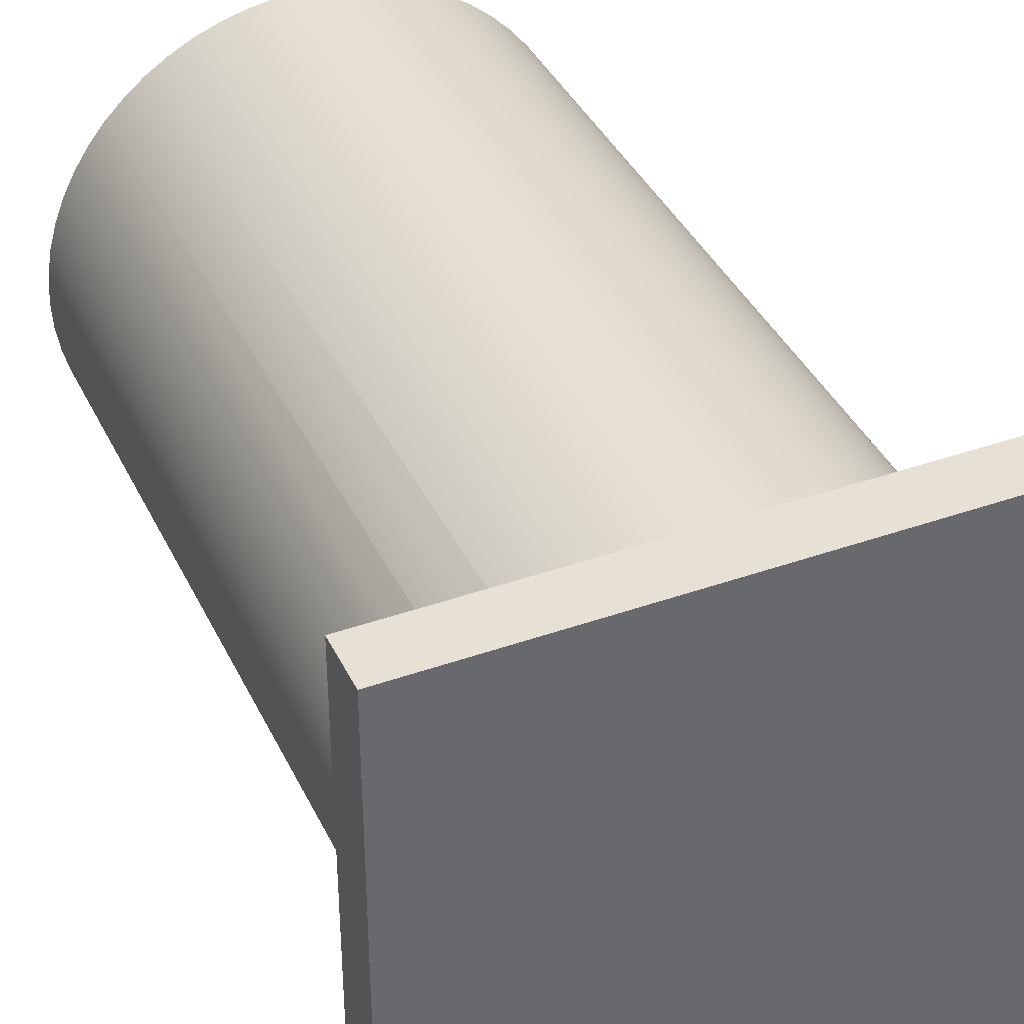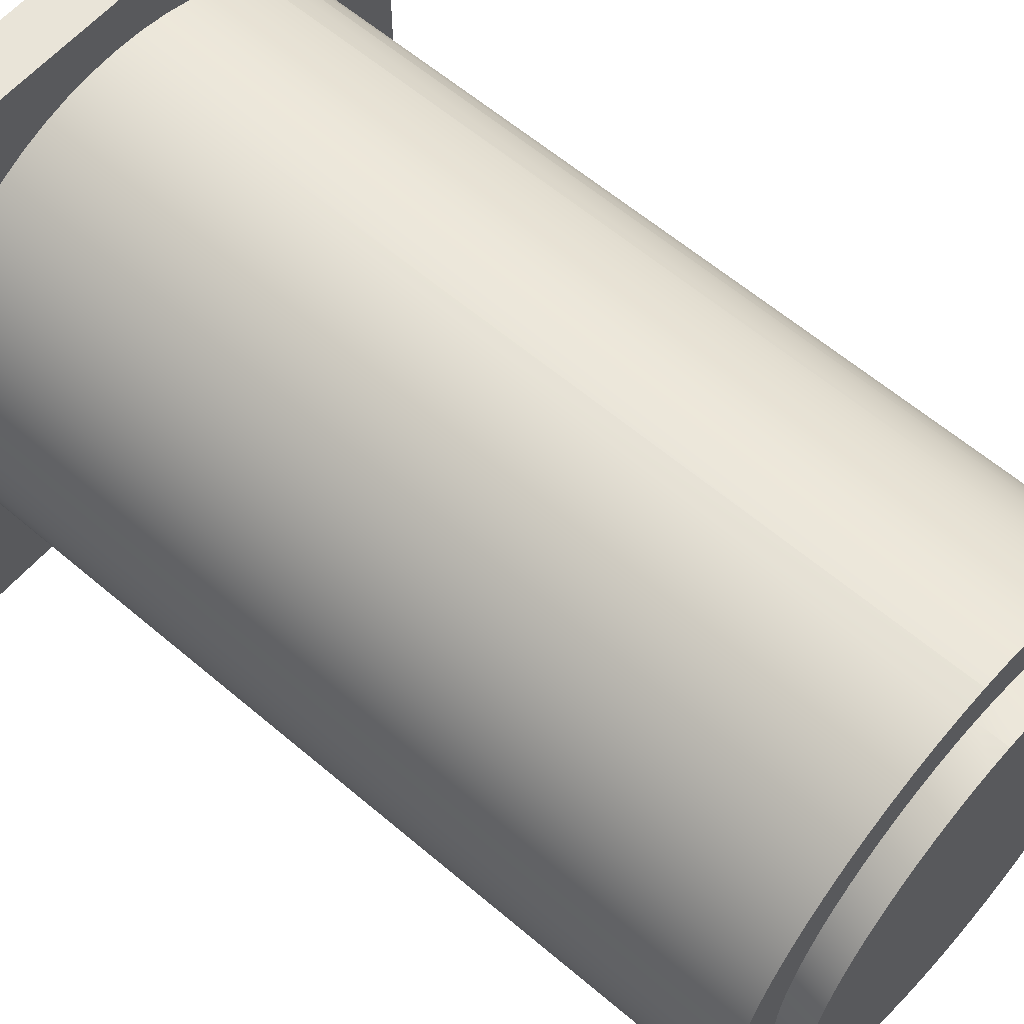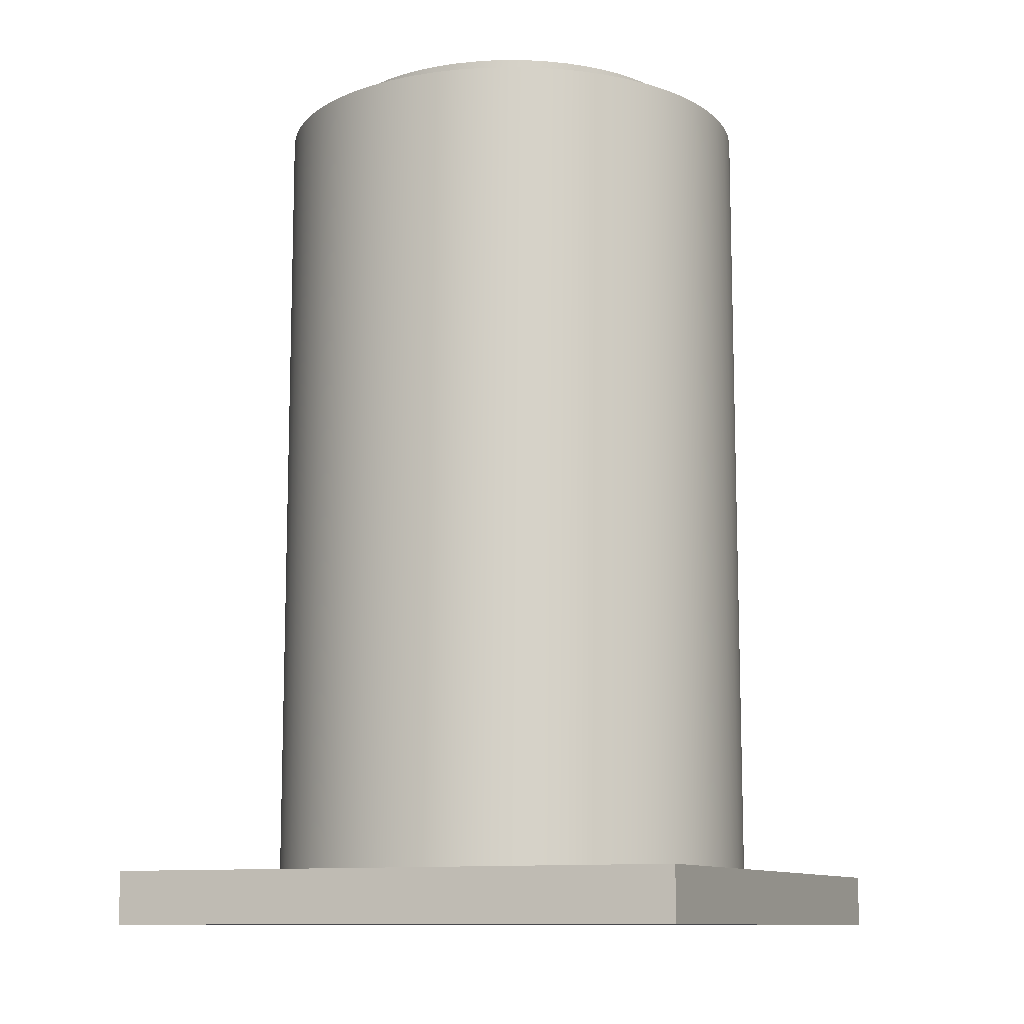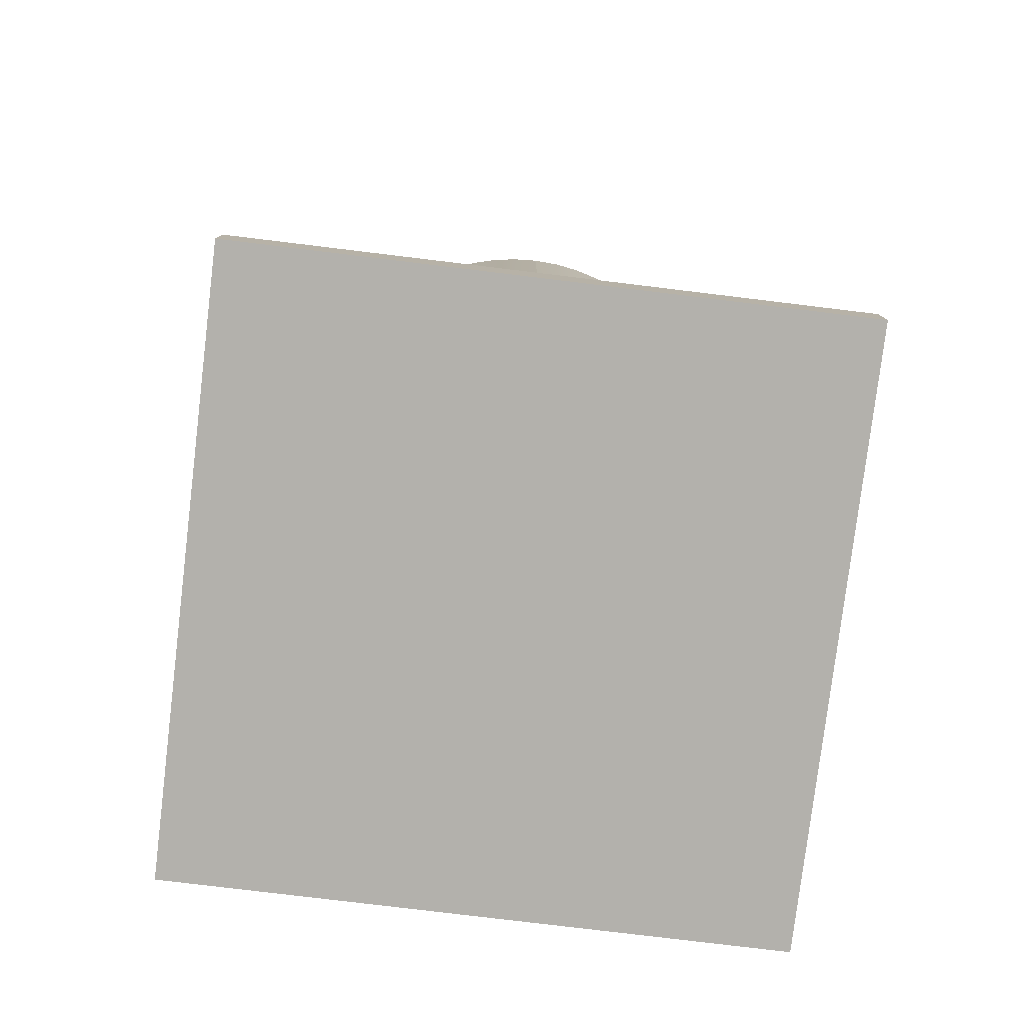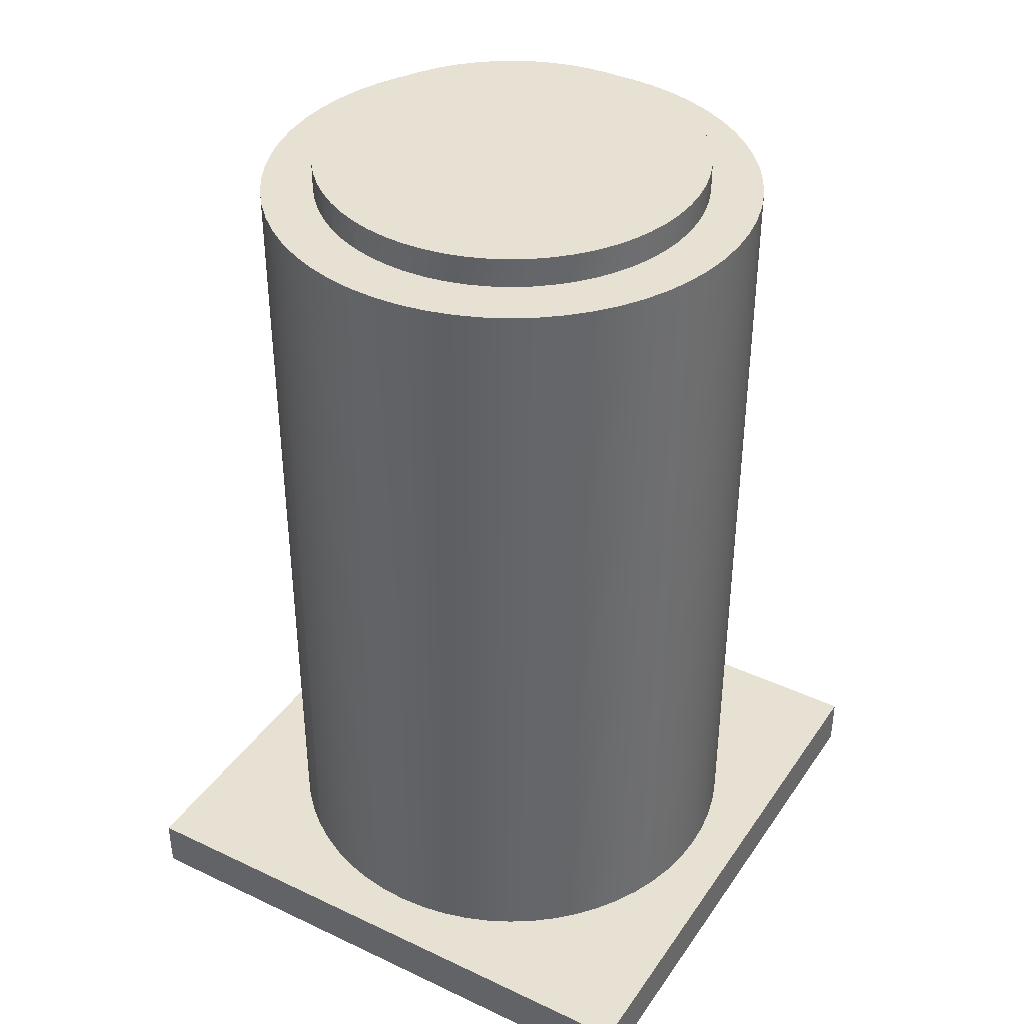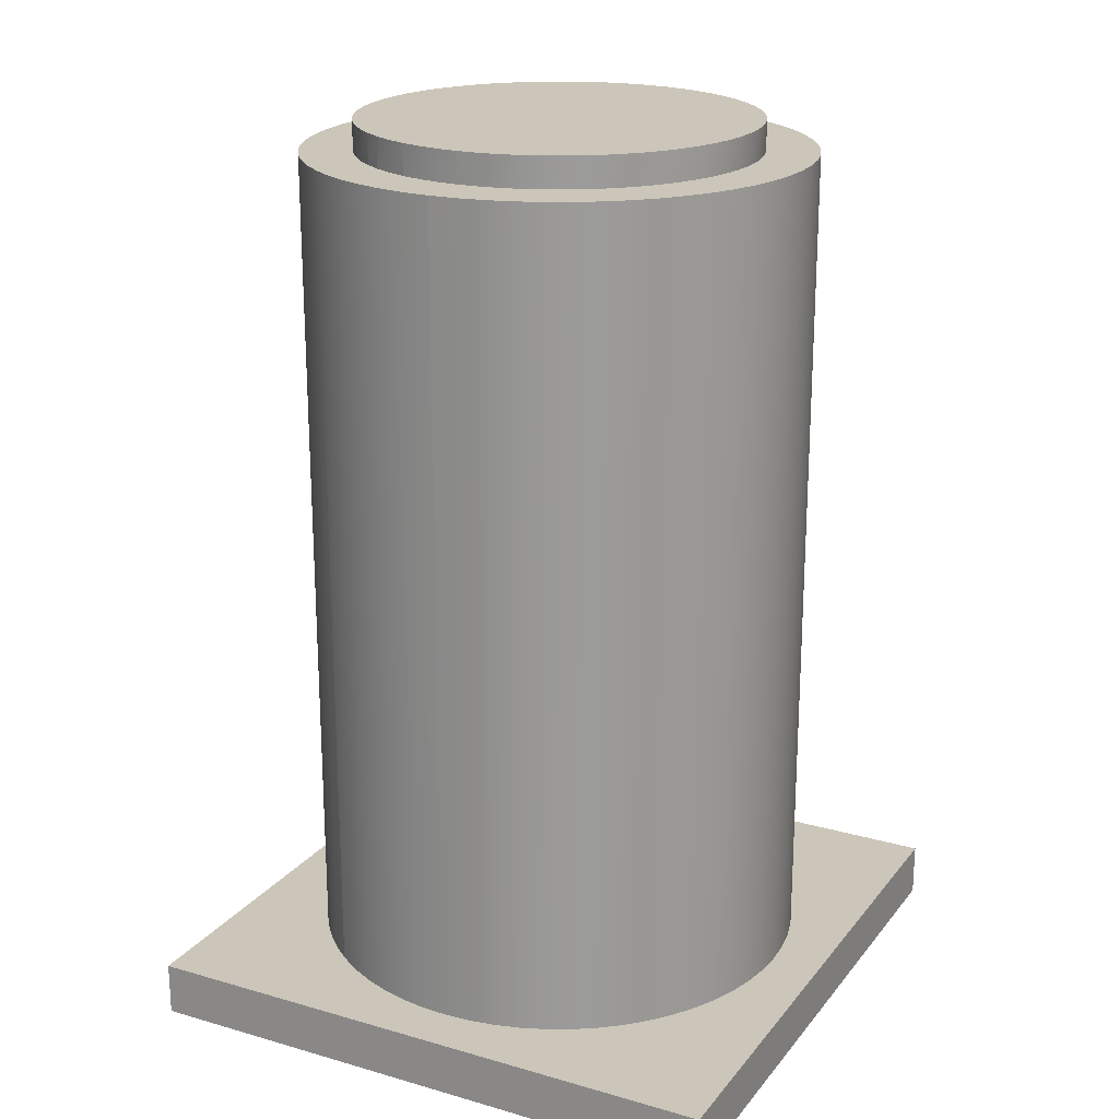
<metadata>
{"format":"obj","ext":"obj","renderer":"f3d","projection":"perspective","resolution":1024,"background":"white","views":[{"elev":39.1,"azim":-23.8,"up":"+Z"},{"elev":60.4,"azim":131.1,"up":"+Z"},{"elev":-11.0,"azim":114.7,"up":"+Y"},{"elev":-79.0,"azim":-6.9,"up":"+Y"},{"elev":38.6,"azim":30.7,"up":"+Y"},{"elev":20.8,"azim":27.3,"up":"+Y"}]}
</metadata>
<code>
o STLEXP_Object01.034
v 1e-06 0.8235 3.883
v 0.4228 0.8235 3.86
v 0.4228 13.62 3.86
v 1e-06 13.62 3.883
v 0.8325 0.8235 3.794
v 0.8325 13.62 3.794
v 1.227 0.8235 3.685
v 1.227 13.62 3.685
v 1.603 0.8235 3.537
v 1.603 13.62 3.537
v 1.959 0.8235 3.353
v 1.959 13.62 3.353
v 2.293 0.8235 3.133
v 2.293 13.62 3.133
v 2.601 0.8235 2.882
v 2.601 13.62 2.882
v 2.882 0.8235 2.601
v 2.882 13.62 2.601
v 3.133 0.8235 2.293
v 3.133 13.62 2.293
v 3.353 0.8235 1.959
v 3.353 13.62 1.959
v 3.537 0.8235 1.603
v 3.537 13.62 1.603
v 3.685 0.8235 1.227
v 3.685 13.62 1.227
v 3.794 0.8235 0.8325
v 3.794 13.62 0.8325
v 3.86 0.8235 0.4228
v 3.86 13.62 0.4228
v 3.883 0.8235 -1e-06
v 3.883 13.62 1e-06
v 3.86 0.8235 -0.4228
v 3.86 13.62 -0.4228
v 3.794 0.8235 -0.8325
v 3.794 13.62 -0.8325
v 3.685 0.8235 -1.227
v 3.685 13.62 -1.227
v 3.537 0.8235 -1.603
v 3.537 13.62 -1.603
v 3.353 0.8235 -1.959
v 3.353 13.62 -1.959
v 3.133 0.8235 -2.293
v 3.133 13.62 -2.293
v 2.882 0.8235 -2.601
v 2.882 13.62 -2.601
v 2.601 0.8235 -2.882
v 2.601 13.62 -2.882
v 2.293 0.8235 -3.133
v 2.293 13.62 -3.133
v 1.959 0.8235 -3.353
v 1.959 13.62 -3.353
v 1.603 0.8235 -3.537
v 1.603 13.62 -3.537
v 1.227 0.8235 -3.685
v 1.227 13.62 -3.685
v 0.8325 0.8235 -3.794
v 0.8325 13.62 -3.794
v 0.4228 0.8235 -3.86
v 0.4228 13.62 -3.86
v 1e-06 0.8235 -3.883
v 1e-06 13.62 -3.883
v -0.4228 0.8235 -3.86
v -0.4228 13.62 -3.86
v -0.8325 0.8235 -3.794
v -0.8325 13.62 -3.794
v -1.227 0.8235 -3.685
v -1.227 13.62 -3.685
v -1.603 0.8235 -3.537
v -1.603 13.62 -3.537
v -1.959 0.8235 -3.353
v -1.959 13.62 -3.353
v -2.293 0.8235 -3.133
v -2.293 13.62 -3.133
v -2.601 0.8235 -2.882
v -2.601 13.62 -2.882
v -2.882 0.8235 -2.601
v -2.882 13.62 -2.601
v -3.133 0.8235 -2.293
v -3.133 13.62 -2.293
v -3.353 0.8235 -1.959
v -3.353 13.62 -1.959
v -3.537 0.8235 -1.603
v -3.537 13.62 -1.603
v -3.685 0.8235 -1.227
v -3.685 13.62 -1.227
v -3.794 0.8235 -0.8325
v -3.794 13.62 -0.8325
v -3.86 0.8235 -0.4228
v -3.86 13.62 -0.4228
v -3.883 0.8235 -1e-06
v -3.883 13.62 1e-06
v -3.86 0.8235 0.4228
v -3.86 13.62 0.4228
v -3.794 0.8235 0.8325
v -3.794 13.62 0.8325
v -3.685 0.8235 1.227
v -3.685 13.62 1.227
v -3.537 0.8235 1.603
v -3.537 13.62 1.603
v -3.353 0.8235 1.959
v -3.353 13.62 1.959
v -3.133 0.8235 2.293
v -3.133 13.62 2.293
v -2.882 0.8235 2.601
v -2.882 13.62 2.601
v -2.601 0.8235 2.882
v -2.601 13.62 2.882
v -2.293 0.8235 3.133
v -2.293 13.62 3.133
v -1.959 0.8235 3.353
v -1.959 13.62 3.353
v -1.603 0.8235 3.537
v -1.603 13.62 3.537
v -1.227 0.8235 3.685
v -1.227 13.62 3.685
v -0.8325 0.8235 3.794
v -0.8325 13.62 3.794
v -0.4228 0.8235 3.86
v -0.4228 13.62 3.86
v -4.66 -0.006897 -4.66
v -4.66 -0.006899 4.66
v -4.66 0.8235 4.66
v -4.66 0.8235 -4.66
v 4.66 -0.006899 4.66
v 4.66 0.8235 4.66
v 4.66 -0.006897 -4.66
v 4.66 0.8235 -4.66
v 1e-06 13.62 3.073
v 0.3345 13.62 3.055
v 0.3345 14.09 3.055
v 1e-06 14.09 3.073
v 0.6587 13.62 3.002
v 0.6587 14.09 3.002
v 0.9706 13.62 2.916
v 0.9706 14.09 2.916
v 1.268 13.62 2.799
v 1.268 14.09 2.799
v 1.55 13.62 2.653
v 1.55 14.09 2.653
v 1.814 13.62 2.479
v 1.814 14.09 2.479
v 2.058 13.62 2.281
v 2.058 14.09 2.281
v 2.281 13.62 2.058
v 2.281 14.09 2.058
v 2.479 13.62 1.814
v 2.479 14.09 1.814
v 2.653 13.62 1.55
v 2.653 14.09 1.55
v 2.799 13.62 1.268
v 2.799 14.09 1.268
v 2.916 13.62 0.9706
v 2.916 14.09 0.9706
v 3.002 13.62 0.6587
v 3.002 14.09 0.6587
v 3.055 13.62 0.3345
v 3.055 14.09 0.3345
v 3.073 13.62 1e-06
v 3.073 14.09 1e-06
v 3.055 13.62 -0.3345
v 3.055 14.09 -0.3345
v 3.002 13.62 -0.6587
v 3.002 14.09 -0.6587
v 2.916 13.62 -0.9706
v 2.916 14.09 -0.9706
v 2.799 13.62 -1.268
v 2.799 14.09 -1.268
v 2.653 13.62 -1.55
v 2.653 14.09 -1.55
v 2.479 13.62 -1.814
v 2.479 14.09 -1.814
v 2.281 13.62 -2.058
v 2.281 14.09 -2.058
v 2.058 13.62 -2.281
v 2.058 14.09 -2.281
v 1.814 13.62 -2.479
v 1.814 14.09 -2.479
v 1.55 13.62 -2.653
v 1.55 14.09 -2.653
v 1.268 13.62 -2.799
v 1.268 14.09 -2.799
v 0.9706 13.62 -2.916
v 0.9706 14.09 -2.916
v 0.6587 13.62 -3.002
v 0.6587 14.09 -3.002
v 0.3345 13.62 -3.055
v 0.3345 14.09 -3.055
v 1e-06 13.62 -3.073
v 1e-06 14.09 -3.073
v -0.3345 13.62 -3.055
v -0.3345 14.09 -3.055
v -0.6587 13.62 -3.002
v -0.6587 14.09 -3.002
v -0.9706 13.62 -2.916
v -0.9706 14.09 -2.916
v -1.268 13.62 -2.799
v -1.268 14.09 -2.799
v -1.55 13.62 -2.653
v -1.55 14.09 -2.653
v -1.814 13.62 -2.479
v -1.814 14.09 -2.479
v -2.058 13.62 -2.281
v -2.058 14.09 -2.281
v -2.281 13.62 -2.058
v -2.281 14.09 -2.058
v -2.479 13.62 -1.814
v -2.479 14.09 -1.814
v -2.653 13.62 -1.55
v -2.653 14.09 -1.55
v -2.799 13.62 -1.268
v -2.799 14.09 -1.268
v -2.916 13.62 -0.9706
v -2.916 14.09 -0.9706
v -3.002 13.62 -0.6587
v -3.002 14.09 -0.6587
v -3.055 13.62 -0.3345
v -3.055 14.09 -0.3345
v -3.073 13.62 1e-06
v -3.073 14.09 1e-06
v -3.055 13.62 0.3345
v -3.055 14.09 0.3345
v -3.002 13.62 0.6587
v -3.002 14.09 0.6587
v -2.916 13.62 0.9706
v -2.916 14.09 0.9706
v -2.799 13.62 1.268
v -2.799 14.09 1.268
v -2.653 13.62 1.55
v -2.653 14.09 1.55
v -2.479 13.62 1.814
v -2.479 14.09 1.814
v -2.281 13.62 2.058
v -2.281 14.09 2.058
v -2.058 13.62 2.281
v -2.058 14.09 2.281
v -1.814 13.62 2.479
v -1.814 14.09 2.479
v -1.55 13.62 2.653
v -1.55 14.09 2.653
v -1.268 13.62 2.799
v -1.268 14.09 2.799
v -0.9706 13.62 2.916
v -0.9706 14.09 2.916
v -0.6587 13.62 3.002
v -0.6587 14.09 3.002
v -0.3345 13.62 3.055
v -0.3345 14.09 3.055
f 1 2 3 4
f 2 5 6 3
f 5 7 8 6
f 7 9 10 8
f 9 11 12 10
f 11 13 14 12
f 13 15 16 14
f 15 17 18 16
f 17 19 20 18
f 19 21 22 20
f 21 23 24 22
f 23 25 26 24
f 25 27 28 26
f 27 29 30 28
f 29 31 32 30
f 31 33 34 32
f 33 35 36 34
f 35 37 38 36
f 37 39 40 38
f 39 41 42 40
f 41 43 44 42
f 43 45 46 44
f 45 47 48 46
f 47 49 50 48
f 49 51 52 50
f 51 53 54 52
f 53 55 56 54
f 55 57 58 56
f 57 59 60 58
f 59 61 62 60
f 61 63 64 62
f 63 65 66 64
f 65 67 68 66
f 67 69 70 68
f 69 71 72 70
f 71 73 74 72
f 73 75 76 74
f 75 77 78 76
f 77 79 80 78
f 79 81 82 80
f 81 83 84 82
f 83 85 86 84
f 85 87 88 86
f 87 89 90 88
f 89 91 92 90
f 91 93 94 92
f 93 95 96 94
f 95 97 98 96
f 97 99 100 98
f 99 101 102 100
f 101 103 104 102
f 103 105 106 104
f 105 107 108 106
f 107 109 110 108
f 109 111 112 110
f 111 113 114 112
f 113 115 116 114
f 115 117 118 116
f 117 119 120 118
f 119 1 4 120
f 5 2 1 119 117 115 113 111 109 107 105 103 101 99 97 95 93 91 89 87 85 83 81 79 77 75 73 71 69 67 65 63 61 59 57 55 53 51 49 47 45 43 41 39 37 35 33 31 29 27 25 23 21 19 17 15 13 11 9 7
f 4 6 8 10 12 14 16 18 20 22 24 26 28 30 32 34 36 38 40 42 44 46 48 50 52 54 56 58 60 62 64 66 68 70 72 74 76 78 80 82 84 86 88 90 92 94 96 98 100 102 104 106 108 110 112 114 116 118 120
f 121 122 123 124
f 122 125 126 123
f 125 127 128 126
f 127 121 124 128
f 121 127 125 122
f 126 128 124 123
f 129 130 131 132
f 130 133 134 131
f 133 135 136 134
f 135 137 138 136
f 137 139 140 138
f 139 141 142 140
f 141 143 144 142
f 143 145 146 144
f 145 147 148 146
f 147 149 150 148
f 149 151 152 150
f 151 153 154 152
f 153 155 156 154
f 155 157 158 156
f 157 159 160 158
f 159 161 162 160
f 161 163 164 162
f 163 165 166 164
f 165 167 168 166
f 167 169 170 168
f 169 171 172 170
f 171 173 174 172
f 173 175 176 174
f 175 177 178 176
f 177 179 180 178
f 179 181 182 180
f 181 183 184 182
f 183 185 186 184
f 185 187 188 186
f 187 189 190 188
f 189 191 192 190
f 191 193 194 192
f 193 195 196 194
f 195 197 198 196
f 197 199 200 198
f 199 201 202 200
f 201 203 204 202
f 203 205 206 204
f 205 207 208 206
f 207 209 210 208
f 209 211 212 210
f 211 213 214 212
f 213 215 216 214
f 215 217 218 216
f 217 219 220 218
f 219 221 222 220
f 221 223 224 222
f 223 225 226 224
f 225 227 228 226
f 227 229 230 228
f 229 231 232 230
f 231 233 234 232
f 233 235 236 234
f 235 237 238 236
f 237 239 240 238
f 239 241 242 240
f 241 243 244 242
f 243 245 246 244
f 245 247 248 246
f 247 129 132 248
f 129 247 245 243 241 239 237 235 233 231 229 227 225 223 221 219 217 215 213 211 209 207 205 203 201 199 197 195 193 191 189 187 185 183 181 179 177 175 173 171 169 167 165 163 161 159 157 155 153 151 149 147 145 143 141 139 137 135 133 130
f 246 248 132 131 134 136 138 140 142 144 146 148 150 152 154 156 158 160 162 164 166 168 170 172 174 176 178 180 182 184 186 188 190 192 194 196 198 200 202 204 206 208 210 212 214 216 218 220 222 224 226 228 230 232 234 236 238 240 242 244
f 4 3 6

</code>
